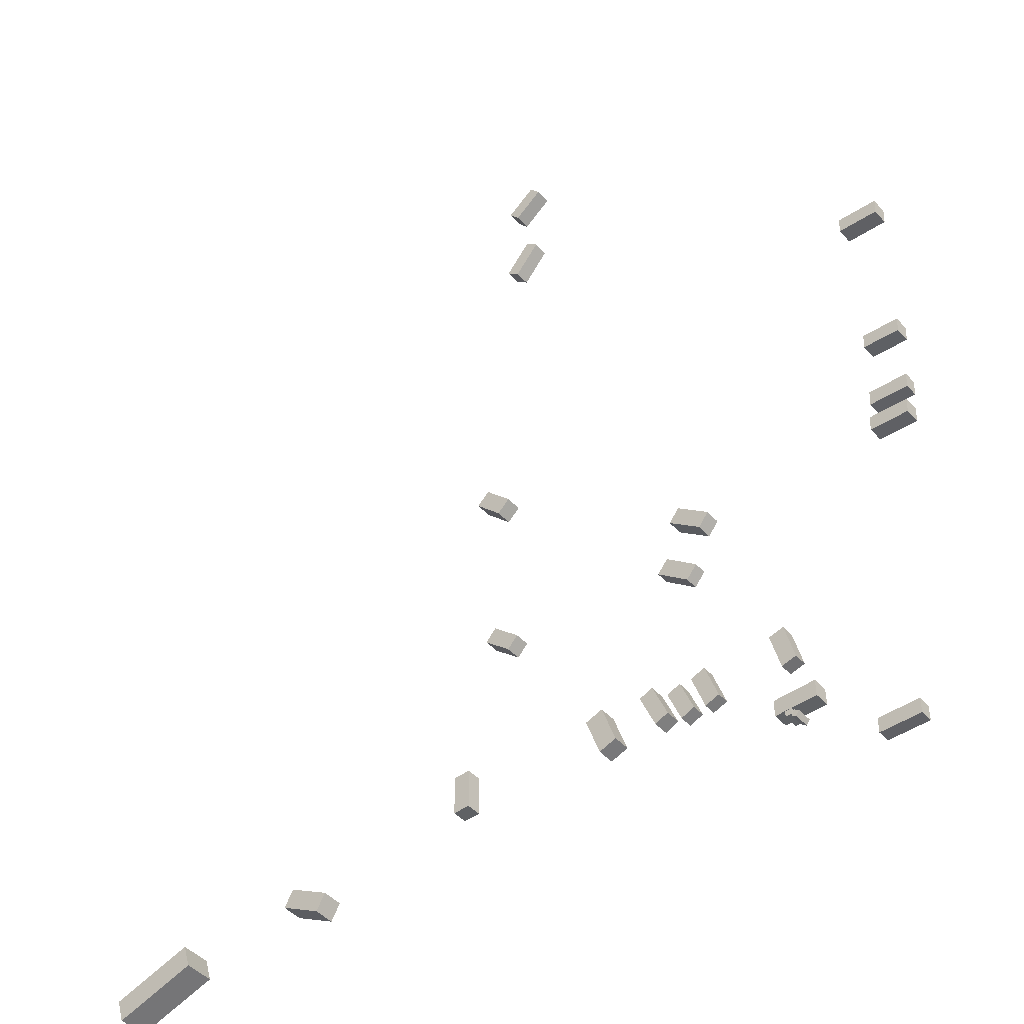
<metadata>
{"format":"obj","ext":"obj","renderer":"f3d","projection":"perspective","resolution":1024,"background":"white","views":[{"elev":-45.2,"azim":38.9,"up":"+Y"}]}
</metadata>
<code>
v -30.56 26.35 1.149
v -30.56 26.35 2.944
v -29.3 27.75 1.149
v -29.3 27.75 2.944
v -27.4 23.5 1.149
v -27.4 23.5 2.944
v -26.14 24.9 1.149
v -26.14 24.9 2.944
v 7.483 5.017 -1.604
v 7.483 5.017 -0.03616
v 5.709 4.568 -1.604
v 5.709 4.568 -0.03616
v 6.329 9.578 -1.604
v 6.329 9.578 -0.03616
v 4.555 9.13 -1.604
v 4.555 9.13 -0.03616
v -31.14 47.79 2.084
v -31.14 47.79 4.006
v -29.67 49.23 2.084
v -29.67 49.23 4.006
v -28.03 44.6 2.084
v -28.03 44.6 4.006
v -26.56 46.04 2.084
v -26.56 46.04 4.006
v -5.096 8.571 -1.129
v -5.096 8.571 0.3166
v -3.373 9.17 -1.129
v -3.373 9.17 0.3166
v -3.538 4.088 -1.129
v -3.538 4.088 0.3166
v -1.815 4.687 -1.129
v -1.815 4.687 0.3166
v -35.12 9.244 0.8378
v -35.12 9.244 2.617
v -33.14 9.259 0.8378
v -33.14 9.259 2.617
v -35.09 4.394 0.8378
v -35.09 4.394 2.617
v -33.11 4.408 0.8378
v -33.11 4.408 2.617
v -0.6556 29.42 -0.3166
v -0.6556 29.42 1.544
v -1.869 27.88 -0.3166
v -1.869 27.88 1.544
v -4.446 32.41 -0.3166
v -4.446 32.41 1.544
v -5.659 30.86 -0.3166
v -5.659 30.86 1.544
v 9.141 1.046 -2.16
v 9.141 1.046 -0.3247
v 9.176 -0.9553 -2.16
v 9.176 -0.9553 -0.3247
v 4.16 0.9591 -2.16
v 4.16 0.9591 -0.3247
v 4.195 -1.043 -2.16
v 4.195 -1.043 -0.3247
v 5.384 -1.771 -2.146
v 5.384 -1.771 -0.3247
v 5.37 -1.035 -2.146
v 5.37 -1.035 -0.3247
v 6.124 -1.756 -2.146
v 6.124 -1.756 -0.3247
v 6.11 -1.02 -2.146
v 6.11 -1.02 -0.3247
v 14.82 -7.947 -3.1
v 14.82 -7.947 -1.583
v 14.83 -6.142 -3.1
v 14.83 -6.142 -1.583
v 19.64 -7.969 -3.1
v 19.64 -7.969 -1.583
v 19.65 -6.164 -3.1
v 19.65 -6.164 -1.583
v 19.55 30.19 -1.762
v 19.55 30.19 0.05269
v 19.64 32.02 -1.762
v 19.64 32.02 0.05269
v 24.13 29.98 -1.762
v 24.13 29.98 0.05269
v 24.21 31.81 -1.762
v 24.21 31.81 0.05269
v 20.31 61.51 -0.1639
v 20.31 61.51 1.762
v 20.39 63.42 -0.1639
v 20.39 63.42 1.762
v 25.07 61.3 -0.1639
v 25.07 61.3 1.762
v 25.16 63.21 -0.1639
v 25.16 63.21 1.762
v -2.937 23.26 -0.4472
v -2.937 23.26 1.092
v -4.189 21.72 -0.4472
v -4.189 21.72 1.092
v -6.653 26.28 -0.4472
v -6.653 26.28 1.092
v -7.905 24.73 -0.4472
v -7.905 24.73 1.092
v -11.21 8.68 -0.8346
v -11.21 8.68 1.013
v -9.594 9.354 -0.8346
v -9.594 9.354 1.013
v -9.384 4.302 -0.8346
v -9.384 4.302 1.013
v -7.768 4.976 -0.8346
v -7.768 4.976 1.013
v -70.54 0.3675 3.549
v -70.54 0.3675 7.006
v -69.66 -2.484 3.549
v -69.66 -2.484 7.006
v -80.48 -2.703 3.549
v -80.48 -2.703 7.006
v -79.6 -5.555 3.549
v -79.6 -5.555 7.006
v 24.92 43.84 -1.234
v 24.92 43.84 0.5505
v 24.8 42.02 -1.234
v 24.8 42.02 0.5505
v 20.6 44.12 -1.234
v 20.6 44.12 0.5505
v 20.49 42.3 -1.234
v 20.49 42.3 0.5505
v 6.974 -1.704 -2.202
v 6.974 -1.704 -0.3107
v 6.604 -2.306 -2.202
v 6.604 -2.306 -0.3107
v 6.469 -1.393 -2.202
v 6.469 -1.393 -0.3107
v 6.098 -1.995 -2.202
v 6.098 -1.995 -0.3107
v -51.79 0.5299 2.08
v -51.79 0.5299 4.52
v -52.88 -1.439 2.08
v -52.88 -1.439 4.52
v -56.73 3.253 2.08
v -56.73 3.253 4.52
v -57.82 1.284 2.08
v -57.82 1.284 4.52
v -24 96.08 3.331
v -24 96.08 5.232
v -25.21 97.61 3.331
v -25.21 97.61 5.232
v -20.58 98.81 3.331
v -20.58 98.81 5.232
v -21.79 100.3 3.331
v -21.79 100.3 5.232
v -24.39 85.19 3.008
v -24.39 85.19 4.828
v -25.88 86.44 3.008
v -25.88 86.44 4.828
v -21.34 88.83 3.008
v -21.34 88.83 4.828
v -22.83 90.08 3.008
v -22.83 90.08 4.828
v 19.98 33.77 -1.479
v 19.98 33.77 0.09815
v 20.07 35.65 -1.479
v 20.07 35.65 0.09815
v 24.56 33.56 -1.479
v 24.56 33.56 0.09815
v 24.65 35.44 -1.479
v 24.65 35.44 0.09815
v -8.038 7.855 -1.031
v -8.038 7.855 0.5119
v -6.406 8.503 -1.031
v -6.406 8.503 0.5119
v -6.445 3.839 -1.031
v -6.445 3.839 0.5119
v -4.813 4.487 -1.031
v -4.813 4.487 0.5119
v -14.1 4.483 -0.4667
v -14.1 4.483 1.59
v -16.21 3.76 -0.4667
v -16.21 3.76 1.59
v -15.77 9.323 -0.4667
v -15.77 9.323 1.59
v -17.87 8.6 -0.4667
v -17.87 8.6 1.59
f 2 4 1
f 5 2 1
f 1 4 3
f 3 5 1
f 2 8 4
f 6 2 5
f 6 8 2
f 4 8 3
f 7 5 3
f 3 8 7
f 7 6 5
f 8 6 7
f 10 12 9
f 13 10 9
f 9 12 11
f 11 13 9
f 10 16 12
f 14 10 13
f 14 16 10
f 12 16 11
f 15 13 11
f 11 16 15
f 15 14 13
f 16 14 15
f 18 20 17
f 21 18 17
f 17 20 19
f 19 21 17
f 18 24 20
f 22 18 21
f 22 24 18
f 20 24 19
f 23 21 19
f 19 24 23
f 23 22 21
f 24 22 23
f 26 28 25
f 29 26 25
f 25 28 27
f 27 29 25
f 26 32 28
f 30 26 29
f 30 32 26
f 28 32 27
f 31 29 27
f 27 32 31
f 31 30 29
f 32 30 31
f 34 36 33
f 37 34 33
f 33 36 35
f 35 37 33
f 34 40 36
f 38 34 37
f 38 40 34
f 36 40 35
f 39 37 35
f 35 40 39
f 39 38 37
f 40 38 39
f 42 44 41
f 45 42 41
f 41 44 43
f 43 45 41
f 42 48 44
f 46 42 45
f 46 48 42
f 44 48 43
f 47 45 43
f 43 48 47
f 47 46 45
f 48 46 47
f 50 52 49
f 53 50 49
f 49 52 51
f 51 53 49
f 50 56 52
f 54 50 53
f 54 56 50
f 52 56 51
f 55 53 51
f 51 56 55
f 55 54 53
f 56 54 55
f 58 60 57
f 61 58 57
f 57 60 59
f 59 61 57
f 58 64 60
f 62 58 61
f 62 64 58
f 60 64 59
f 63 61 59
f 59 64 63
f 63 62 61
f 64 62 63
f 66 68 65
f 69 66 65
f 65 68 67
f 67 69 65
f 66 72 68
f 70 66 69
f 70 72 66
f 68 72 67
f 71 69 67
f 67 72 71
f 71 70 69
f 72 70 71
f 74 76 73
f 77 74 73
f 73 76 75
f 75 77 73
f 74 80 76
f 78 74 77
f 78 80 74
f 76 80 75
f 79 77 75
f 75 80 79
f 79 78 77
f 80 78 79
f 82 84 81
f 85 82 81
f 81 84 83
f 83 85 81
f 82 88 84
f 86 82 85
f 86 88 82
f 84 88 83
f 87 85 83
f 83 88 87
f 87 86 85
f 88 86 87
f 90 92 89
f 93 90 89
f 89 92 91
f 91 93 89
f 90 96 92
f 94 90 93
f 94 96 90
f 92 96 91
f 95 93 91
f 91 96 95
f 95 94 93
f 96 94 95
f 98 100 97
f 101 98 97
f 97 100 99
f 99 101 97
f 98 104 100
f 102 98 101
f 102 104 98
f 100 104 99
f 103 101 99
f 99 104 103
f 103 102 101
f 104 102 103
f 106 108 105
f 109 106 105
f 105 108 107
f 107 109 105
f 106 112 108
f 110 106 109
f 110 112 106
f 108 112 107
f 111 109 107
f 107 112 111
f 111 110 109
f 112 110 111
f 114 116 113
f 117 114 113
f 113 116 115
f 115 117 113
f 114 120 116
f 118 114 117
f 118 120 114
f 116 120 115
f 119 117 115
f 115 120 119
f 119 118 117
f 120 118 119
f 122 124 121
f 125 122 121
f 121 124 123
f 123 125 121
f 122 128 124
f 126 122 125
f 126 128 122
f 124 128 123
f 127 125 123
f 123 128 127
f 127 126 125
f 128 126 127
f 130 132 129
f 133 130 129
f 129 132 131
f 131 133 129
f 130 136 132
f 134 130 133
f 134 136 130
f 132 136 131
f 135 133 131
f 131 136 135
f 135 134 133
f 136 134 135
f 138 140 137
f 141 138 137
f 137 140 139
f 139 141 137
f 138 144 140
f 142 138 141
f 142 144 138
f 140 144 139
f 143 141 139
f 139 144 143
f 143 142 141
f 144 142 143
f 146 148 145
f 149 146 145
f 145 148 147
f 147 149 145
f 146 152 148
f 150 146 149
f 150 152 146
f 148 152 147
f 151 149 147
f 147 152 151
f 151 150 149
f 152 150 151
f 154 156 153
f 157 154 153
f 153 156 155
f 155 157 153
f 154 160 156
f 158 154 157
f 158 160 154
f 156 160 155
f 159 157 155
f 155 160 159
f 159 158 157
f 160 158 159
f 162 164 161
f 165 162 161
f 161 164 163
f 163 165 161
f 162 168 164
f 166 162 165
f 166 168 162
f 164 168 163
f 167 165 163
f 163 168 167
f 167 166 165
f 168 166 167
f 170 172 169
f 173 170 169
f 169 172 171
f 171 173 169
f 170 176 172
f 174 170 173
f 174 176 170
f 172 176 171
f 175 173 171
f 171 176 175
f 175 174 173
f 176 174 175

</code>
